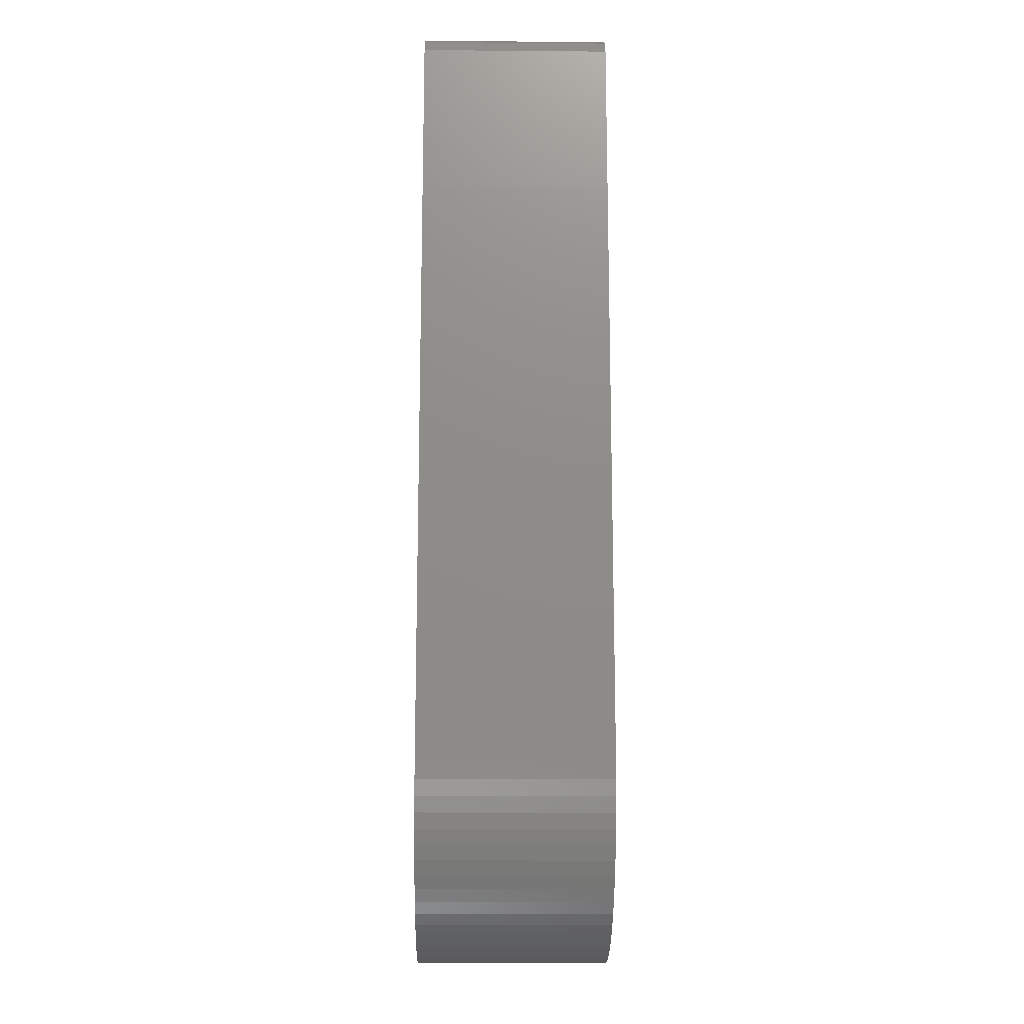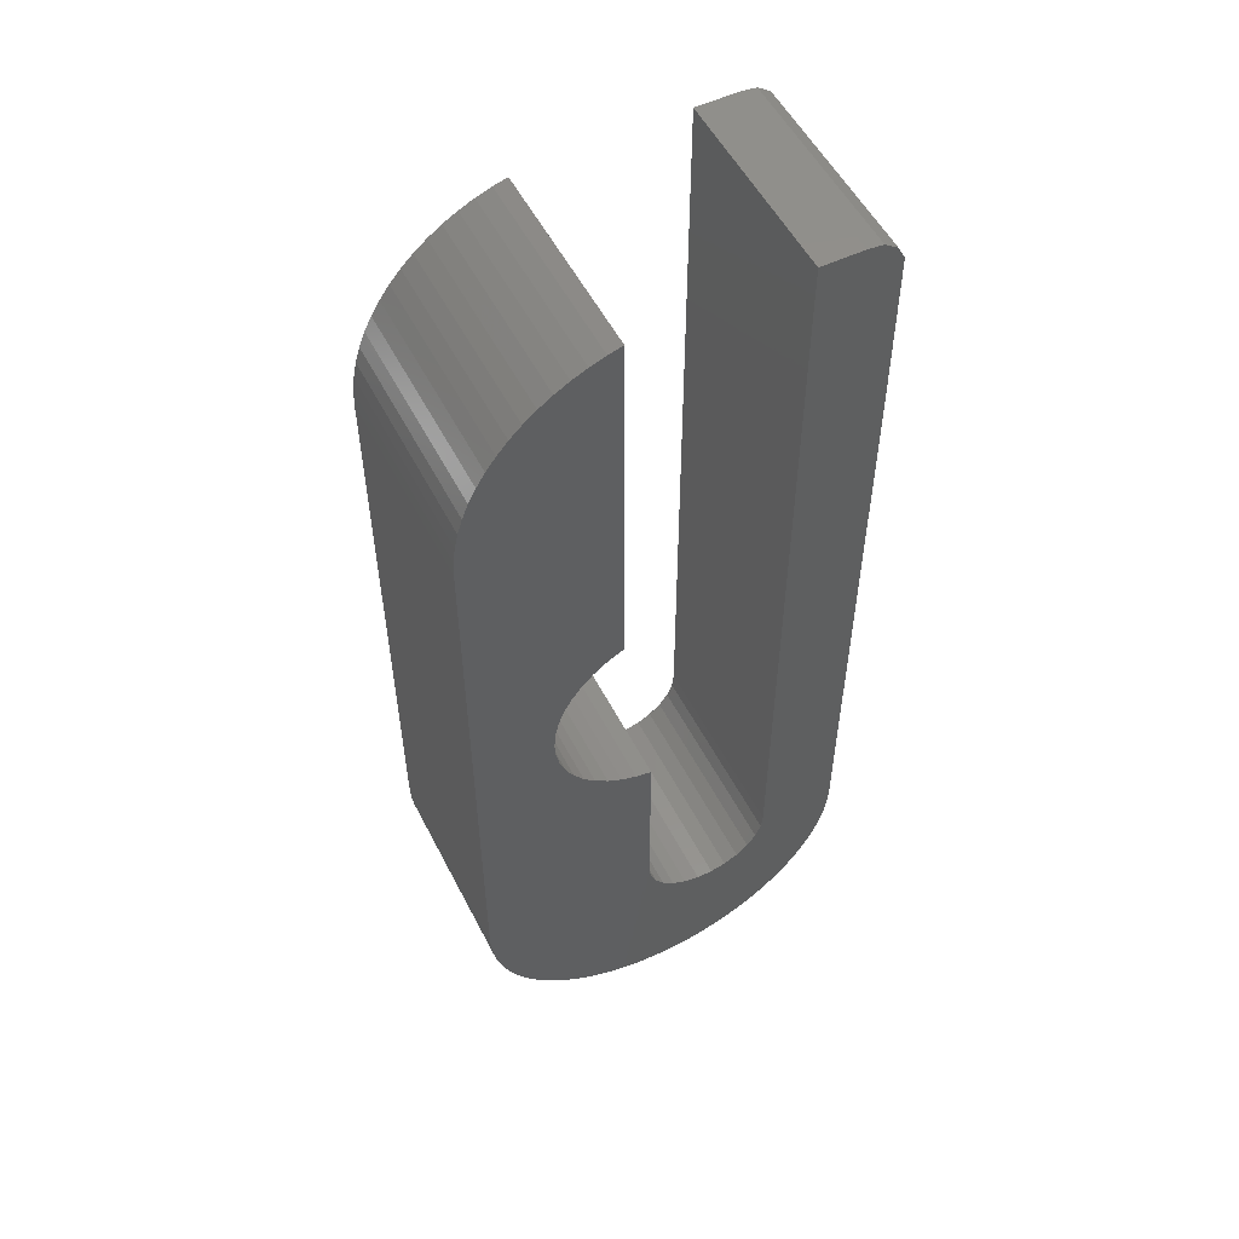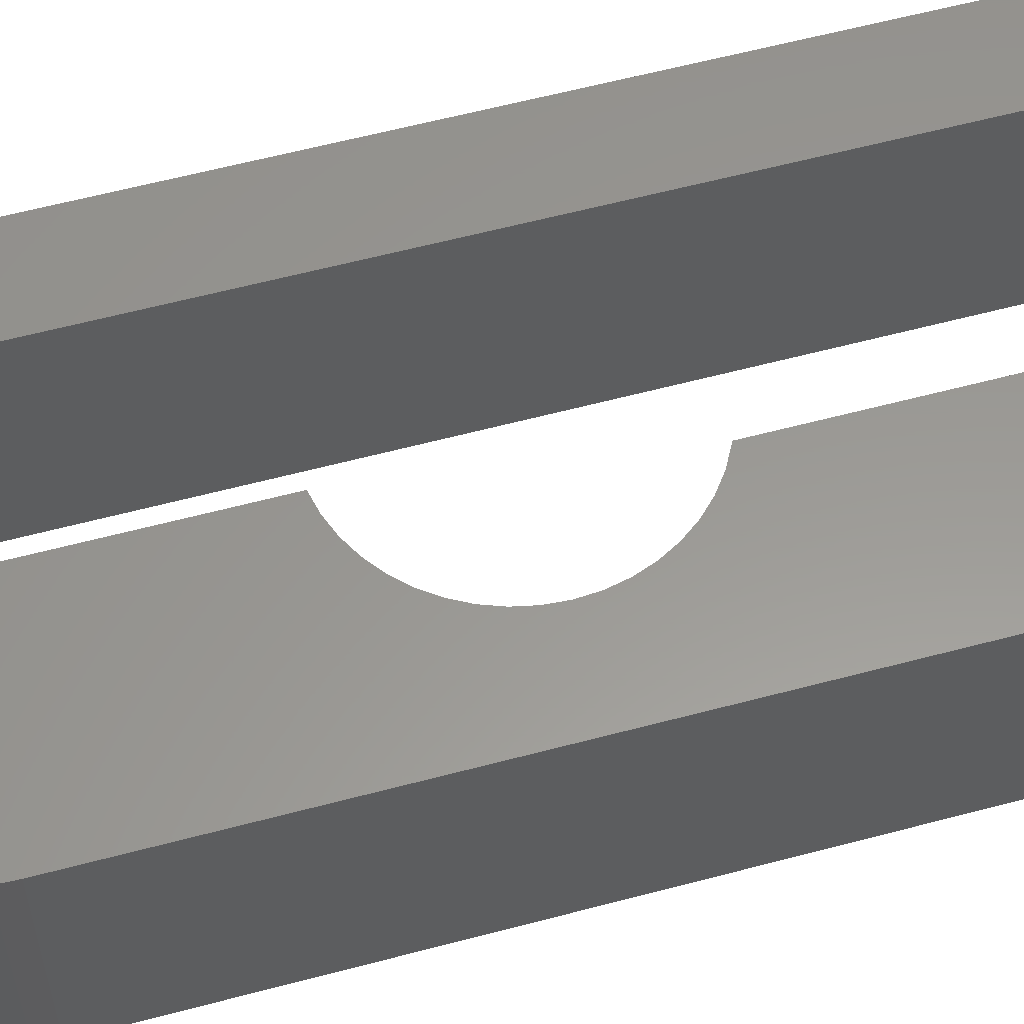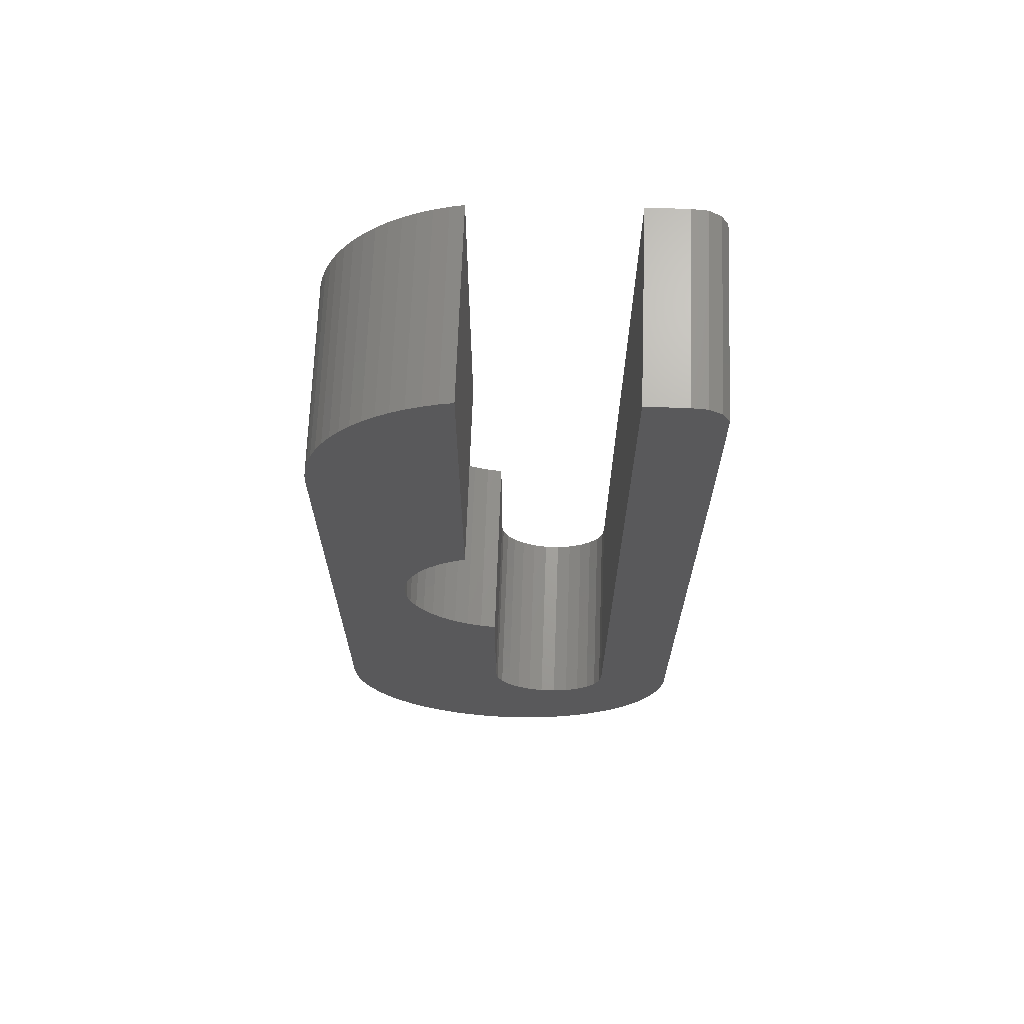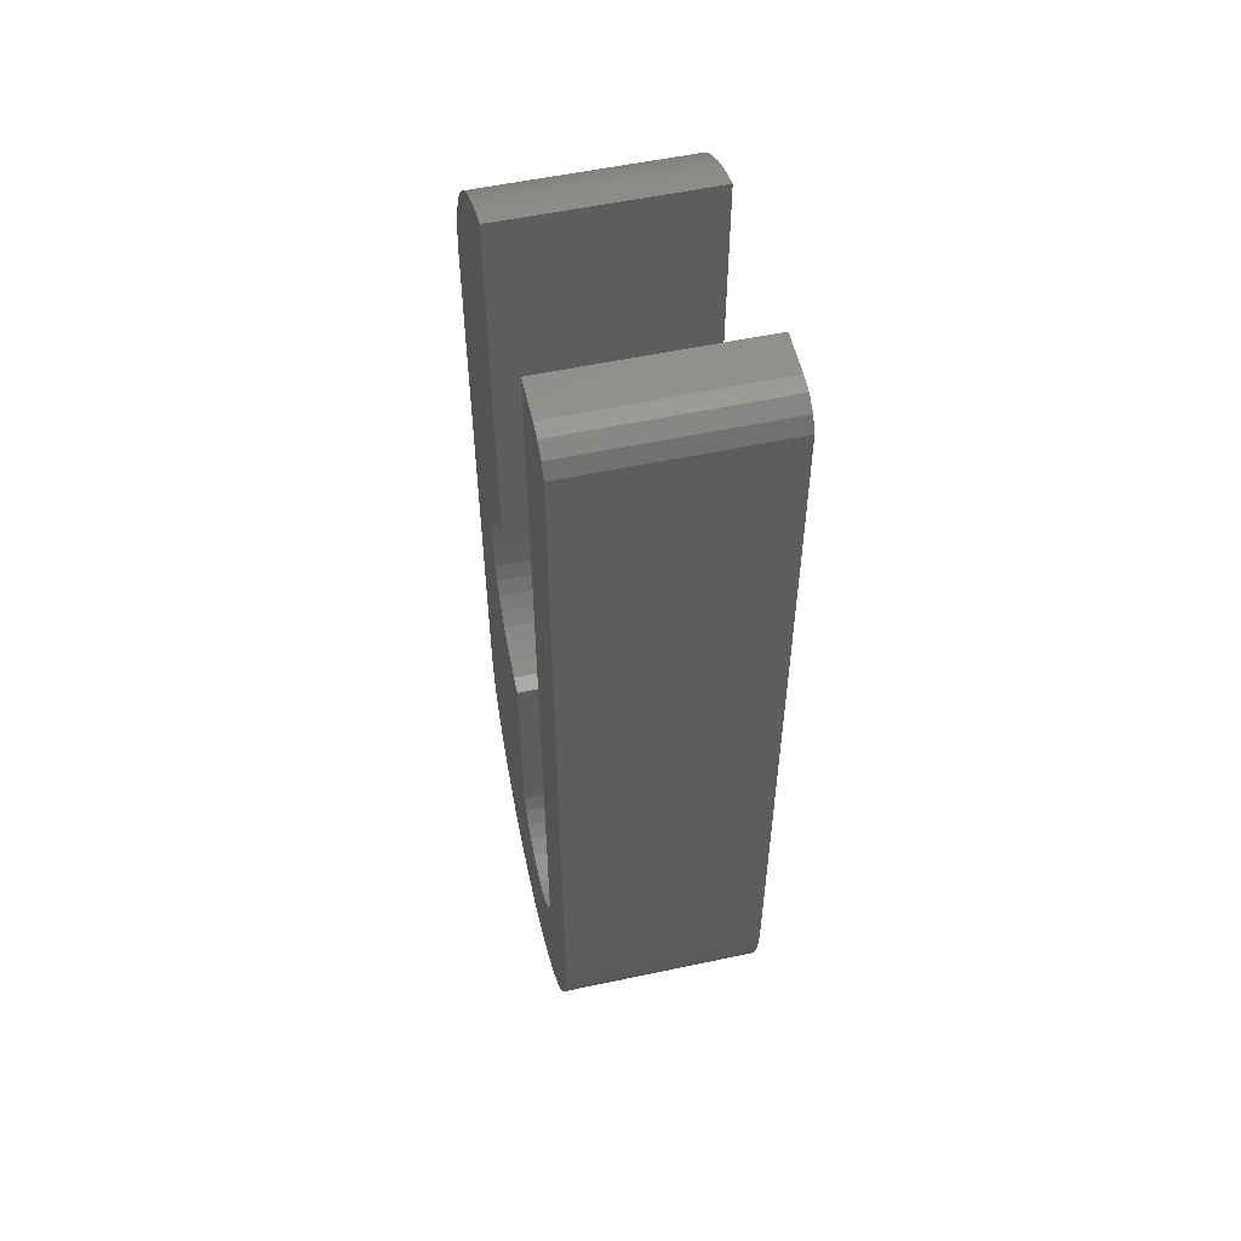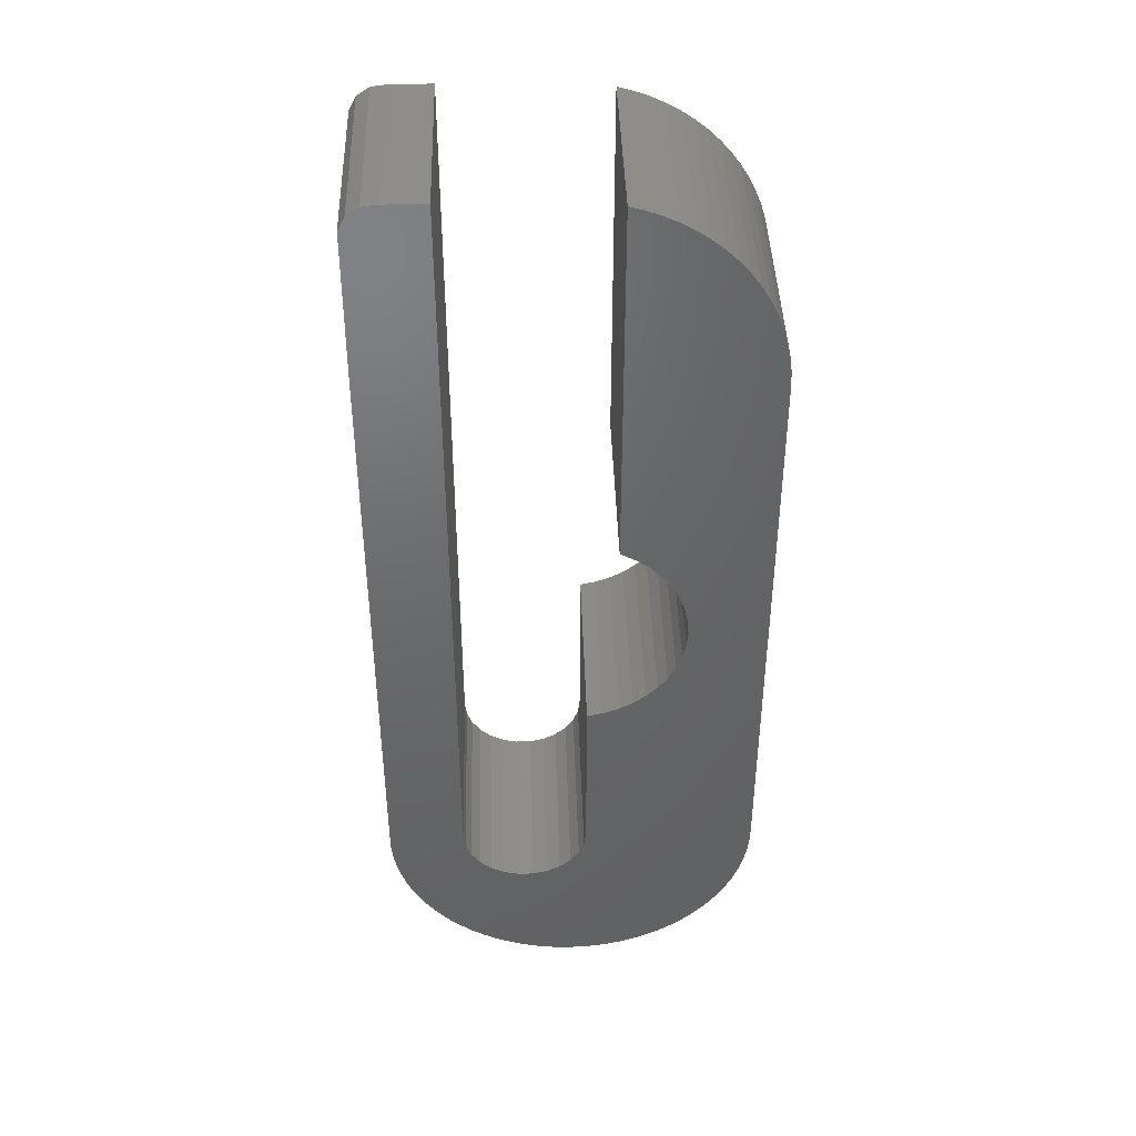
<metadata>
{"format":"stl","ext":"stl","renderer":"f3d","projection":"perspective","resolution":1024,"background":"white","views":[{"elev":-15.3,"azim":-91.0,"up":"+Y"},{"elev":54.0,"azim":153.1,"up":"+Y"},{"elev":59.0,"azim":74.6,"up":"+Z"},{"elev":67.9,"azim":-177.9,"up":"+Y"},{"elev":54.9,"azim":-102.7,"up":"+Y"},{"elev":42.2,"azim":-1.7,"up":"+Y"}]}
</metadata>
<code>
# stl→obj: 190 verts, 376 faces
v 5.1 0.9306 3
v 5.262 1.118 0
v 5.262 1.118 3
v 5.1 0.9306 0
v 0.002587 12.17 0
v 0.01453 14.62 3
v 0.01453 14.62 0
v 0.002587 12.17 3
v 5.1 14.07 0
v 4.924 14.24 3
v 5.1 14.07 3
v 4.924 14.24 0
v 5.807 2.216 3
v 5.859 2.458 0
v 5.859 2.458 3
v 5.807 2.216 0
v 3.624 0.07794 0
v 3.862 0.1444 3
v 3.624 0.07794 3
v 3.862 0.1444 0
v 4.734 14.4 3
v 4.734 14.4 0
v 5.535 1.529 3
v 5.645 1.75 0
v 5.645 1.75 3
v 5.535 1.529 0
v 4.093 0.2305 3
v 4.093 0.2305 0
v 4.531 14.54 0
v 4.317 14.66 3
v 4.531 14.54 3
v 4.317 14.66 0
v 2.397 0.05225 0
v 2.642 0.01616 3
v 2.397 0.05225 3
v 2.642 0.01616 0
v 0.002587 2.826 0
v 0.002587 2.826 3
v 5.262 13.88 3
v 5.262 13.88 0
v 5.407 1.317 0
v 5.407 1.317 3
v 1.2 15 0
v 0.5603 15 3
v 1.2 15 3
v 0.5603 15 0
v 0.1259 2.097 0
v 0.06446 2.337 3
v 0.06446 2.337 0
v 0.1259 2.097 3
v 5.645 13.25 3
v 5.535 13.47 0
v 5.535 13.47 3
v 5.645 13.25 0
v 4.093 14.77 0
v 3.862 14.86 3
v 4.093 14.77 3
v 3.862 14.86 0
v 0.02326 2.58 3
v 0.02326 2.58 0
v 5.736 1.98 0
v 5.736 1.98 3
v 5.9 12.05 3
v 5.89 12.3 0
v 5.89 12.3 3
v 5.9 12.05 0
v 5.9 2.95 3
v 5.9 2.95 0
v 0.886 0.8423 0
v 0.7169 1.022 3
v 0.7169 1.022 0
v 0.886 0.8423 3
v 4.924 0.7577 0
v 4.924 0.7577 3
v 4.734 0.6002 0
v 4.734 0.6002 3
v 3.65 14.91 3
v 3.65 14.91 0
v 0.3227 14.97 0
v 0.1257 14.83 3
v 0.3227 14.97 3
v 0.1257 14.83 0
v 1.266 0.5276 0
v 1.475 0.3952 3
v 1.266 0.5276 3
v 1.475 0.3952 0
v 0.5634 1.216 3
v 0.5634 1.216 0
v 5.89 2.703 3
v 5.89 2.703 0
v 1.07 0.677 3
v 1.07 0.677 0
v 2.157 0.1087 0
v 2.157 0.1087 3
v 0.2072 1.864 0
v 0.2072 1.864 3
v 5.859 12.54 0
v 5.859 12.54 3
v 5.407 13.68 3
v 5.407 13.68 0
v 3.135 0.00582 0
v 3.381 0.03165 3
v 3.135 0.00582 3
v 3.381 0.03165 0
v 4.317 0.3357 3
v 4.317 0.3357 0
v 5.807 12.78 3
v 5.736 13.02 0
v 5.736 13.02 3
v 5.807 12.78 0
v 0.4267 1.422 3
v 0.4267 1.422 0
v 1.694 0.2808 3
v 1.694 0.2808 0
v 2.888 0.0006466 0
v 2.888 0.0006466 3
v 4.531 0.4592 0
v 4.531 0.4592 3
v 1.2 3 3
v 0.3076 1.638 3
v 3.65 9.102 3
v 4.7 7.5 3
v 4.682 7.251 3
v 4.629 7.007 3
v 4.542 6.773 3
v 4.422 6.554 3
v 4.273 6.354 3
v 4.096 6.177 3
v 3.896 6.028 3
v 3.677 5.908 3
v 3.2 3 3
v 3.171 2.761 3
v 4.682 7.749 3
v 4.629 7.993 3
v 4.542 8.227 3
v 4.422 8.446 3
v 4.273 8.646 3
v 4.096 8.823 3
v 3.896 8.972 3
v 3.677 9.092 3
v 3.085 2.535 3
v 2.949 2.337 3
v 3.443 5.821 3
v 3.2 5.768 3
v 2.768 2.177 3
v 2.555 2.065 3
v 2.321 2.007 3
v 1.922 0.185 3
v 2.079 2.007 3
v 1.845 2.065 3
v 1.632 2.177 3
v 1.451 2.337 3
v 1.315 2.535 3
v 1.229 2.761 3
v 1.922 0.185 0
v 0.3076 1.638 0
v 3.171 2.761 0
v 3.2 3 0
v 2.555 2.065 0
v 3.085 2.535 0
v 2.949 2.337 0
v 2.768 2.177 0
v 2.321 2.007 0
v 2.079 2.007 0
v 1.845 2.065 0
v 1.632 2.177 0
v 1.451 2.337 0
v 1.315 2.535 0
v 1.2 3 0
v 1.229 2.761 0
v 4.7 7.5 0
v 4.682 7.749 0
v 4.629 7.993 0
v 4.542 8.227 0
v 4.422 8.446 0
v 4.273 8.646 0
v 4.096 8.823 0
v 3.896 8.972 0
v 3.677 9.092 0
v 3.65 9.102 0
v 4.682 7.251 0
v 4.629 7.007 0
v 4.542 6.773 0
v 4.422 6.554 0
v 4.273 6.354 0
v 3.677 5.908 0
v 4.096 6.177 0
v 3.896 6.028 0
v 3.443 5.821 0
v 3.2 5.768 0
f 1 2 3
f 2 1 4
f 5 6 7
f 6 5 8
f 9 10 11
f 10 9 12
f 13 14 15
f 14 13 16
f 17 18 19
f 18 17 20
f 12 21 10
f 21 12 22
f 23 24 25
f 24 23 26
f 20 27 18
f 27 20 28
f 29 30 31
f 30 29 32
f 33 34 35
f 34 33 36
f 37 8 5
f 8 37 38
f 39 9 11
f 9 39 40
f 3 41 42
f 41 3 2
f 43 44 45
f 44 43 46
f 47 48 49
f 48 47 50
f 22 31 21
f 31 22 29
f 51 52 53
f 52 51 54
f 55 56 57
f 56 55 58
f 49 59 60
f 59 49 48
f 25 61 62
f 61 25 24
f 63 64 65
f 64 63 66
f 67 66 63
f 66 67 68
f 69 70 71
f 70 69 72
f 73 1 74
f 1 73 4
f 75 74 76
f 74 75 73
f 58 77 56
f 77 58 78
f 79 80 81
f 80 79 82
f 83 84 85
f 84 83 86
f 60 38 37
f 38 60 59
f 71 87 88
f 87 71 70
f 7 80 82
f 80 7 6
f 89 68 67
f 68 89 90
f 69 91 72
f 91 69 92
f 93 35 94
f 35 93 33
f 95 50 47
f 50 95 96
f 65 97 98
f 97 65 64
f 15 90 89
f 90 15 14
f 99 40 39
f 40 99 100
f 101 102 103
f 102 101 104
f 46 81 44
f 81 46 79
f 28 105 27
f 105 28 106
f 62 16 13
f 16 62 61
f 107 108 109
f 108 107 110
f 104 19 102
f 19 104 17
f 32 57 30
f 57 32 55
f 109 54 51
f 54 109 108
f 88 111 112
f 111 88 87
f 53 100 99
f 100 53 52
f 86 113 84
f 113 86 114
f 98 110 107
f 110 98 97
f 115 103 116
f 103 115 101
f 117 76 118
f 76 117 75
f 42 26 23
f 26 42 41
f 36 116 34
f 116 36 115
f 106 118 105
f 118 106 117
f 8 119 45
f 38 119 8
f 59 119 38
f 119 72 91
f 6 45 44
f 119 70 72
f 6 44 81
f 119 87 70
f 119 111 87
f 119 120 111
f 6 81 80
f 119 96 120
f 119 50 96
f 45 6 8
f 119 48 50
f 119 59 48
f 121 63 65
f 63 122 67
f 121 65 98
f 123 67 122
f 121 98 107
f 124 67 123
f 121 107 109
f 125 67 124
f 121 109 51
f 126 67 125
f 121 51 53
f 127 67 126
f 121 53 99
f 128 67 127
f 121 99 39
f 129 67 128
f 121 39 11
f 130 67 129
f 121 11 10
f 131 67 130
f 121 10 21
f 89 131 15
f 132 15 131
f 63 133 122
f 63 134 133
f 63 135 134
f 121 21 31
f 63 136 135
f 121 31 30
f 63 137 136
f 63 138 137
f 121 30 57
f 63 139 138
f 121 57 56
f 63 140 139
f 121 56 77
f 63 121 140
f 15 132 13
f 62 132 25
f 25 132 23
f 141 23 132
f 23 141 42
f 3 141 1
f 1 141 74
f 42 141 3
f 142 74 141
f 13 132 62
f 74 142 76
f 67 131 89
f 76 142 118
f 131 130 143
f 118 142 105
f 131 143 144
f 105 142 27
f 145 27 142
f 27 145 18
f 18 145 19
f 19 145 102
f 146 102 145
f 102 146 103
f 103 146 116
f 116 146 34
f 147 34 146
f 34 147 35
f 147 94 35
f 148 147 149
f 147 148 94
f 85 149 150
f 149 113 148
f 91 150 151
f 149 84 113
f 91 151 152
f 91 152 153
f 149 85 84
f 91 153 154
f 91 154 119
f 150 91 85
f 155 94 148
f 94 155 93
f 92 85 91
f 85 92 83
f 156 96 95
f 96 156 120
f 114 148 113
f 148 114 155
f 112 120 156
f 120 112 111
f 14 157 158
f 159 104 101
f 17 160 157
f 17 161 160
f 159 101 115
f 17 162 161
f 159 115 36
f 104 159 162
f 163 36 33
f 36 163 159
f 93 163 33
f 155 163 93
f 163 155 164
f 114 164 155
f 86 164 114
f 83 164 86
f 164 83 165
f 92 165 83
f 69 165 92
f 165 69 166
f 71 166 69
f 88 166 71
f 112 166 88
f 166 112 167
f 156 167 112
f 95 167 156
f 167 95 168
f 169 37 5
f 47 168 95
f 7 43 5
f 49 168 47
f 168 49 170
f 60 170 49
f 43 7 46
f 37 170 60
f 170 37 169
f 46 7 79
f 169 5 43
f 79 7 82
f 158 68 90
f 68 171 66
f 158 90 14
f 172 66 171
f 157 14 16
f 173 66 172
f 157 16 61
f 174 66 173
f 157 61 24
f 175 66 174
f 157 24 26
f 176 66 175
f 157 26 41
f 177 66 176
f 157 41 2
f 178 66 177
f 157 2 4
f 179 66 178
f 157 4 73
f 180 66 179
f 157 73 75
f 66 180 64
f 64 180 97
f 68 181 171
f 68 182 181
f 68 183 182
f 157 75 117
f 68 184 183
f 157 117 106
f 68 185 184
f 68 158 186
f 157 106 28
f 68 187 185
f 157 28 20
f 68 188 187
f 157 20 17
f 68 186 188
f 162 17 104
f 186 158 189
f 189 158 190
f 97 180 110
f 110 180 108
f 108 180 54
f 54 180 52
f 52 180 100
f 100 180 40
f 40 180 9
f 9 180 12
f 12 180 22
f 22 180 29
f 29 180 32
f 32 180 55
f 55 180 58
f 58 180 78
f 189 144 143
f 144 189 190
f 172 134 173
f 134 172 133
f 171 133 172
f 133 171 122
f 175 137 176
f 137 175 136
f 176 138 177
f 138 176 137
f 178 138 139
f 138 178 177
f 184 125 183
f 125 184 126
f 186 143 130
f 143 186 189
f 183 124 182
f 124 183 125
f 180 140 121
f 140 180 179
f 181 122 171
f 122 181 123
f 188 130 129
f 130 188 186
f 174 136 175
f 136 174 135
f 182 123 181
f 123 182 124
f 187 129 128
f 129 187 188
f 179 139 140
f 139 179 178
f 173 135 174
f 135 173 134
f 185 126 184
f 126 185 127
f 187 127 185
f 127 187 128
f 154 169 119
f 169 154 170
f 165 151 150
f 151 165 166
f 161 141 160
f 141 161 142
f 119 43 45
f 43 119 169
f 158 144 190
f 144 158 131
f 161 145 142
f 145 161 162
f 153 170 154
f 170 153 168
f 160 132 157
f 132 160 141
f 157 131 158
f 131 157 132
f 166 152 151
f 152 166 167
f 152 168 153
f 168 152 167
f 164 150 149
f 150 164 165
f 159 147 146
f 147 159 163
f 163 149 147
f 149 163 164
f 162 146 145
f 146 162 159
f 180 77 78
f 77 180 121

</code>
